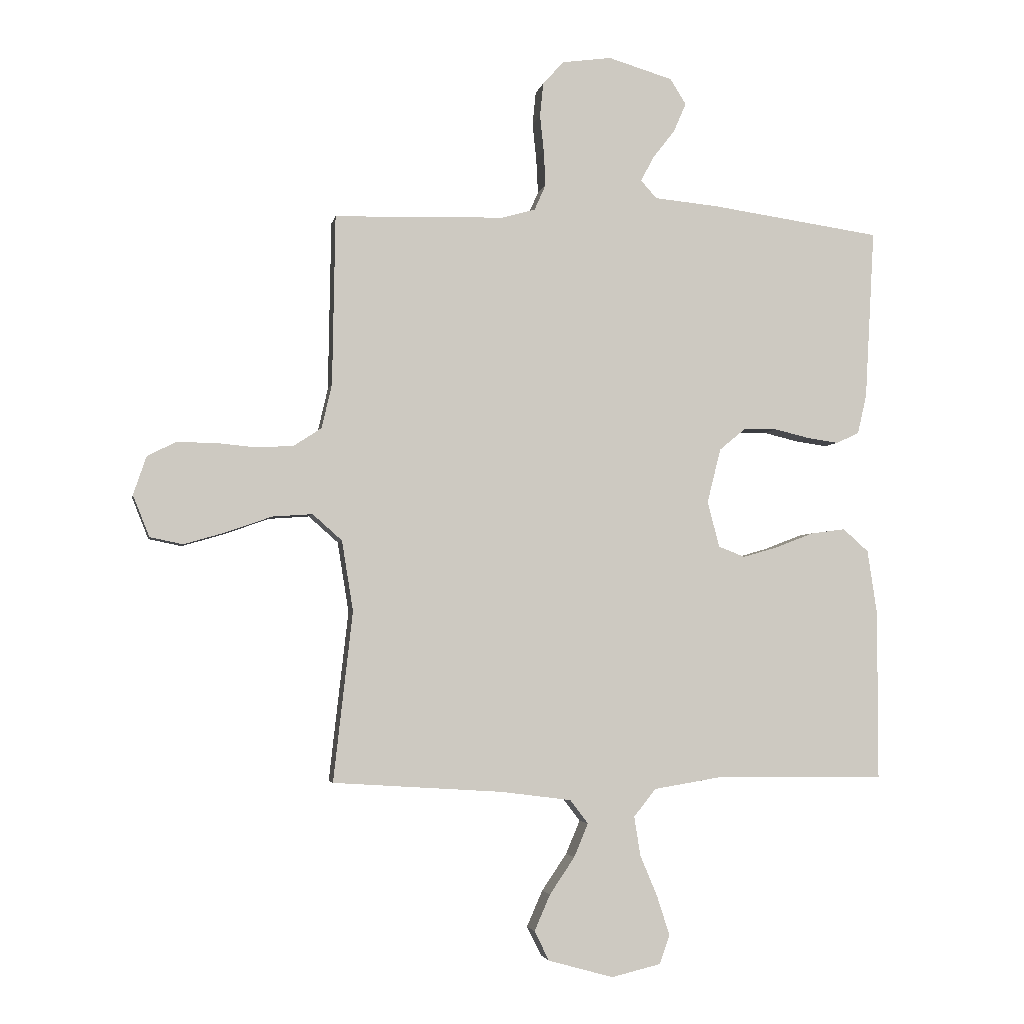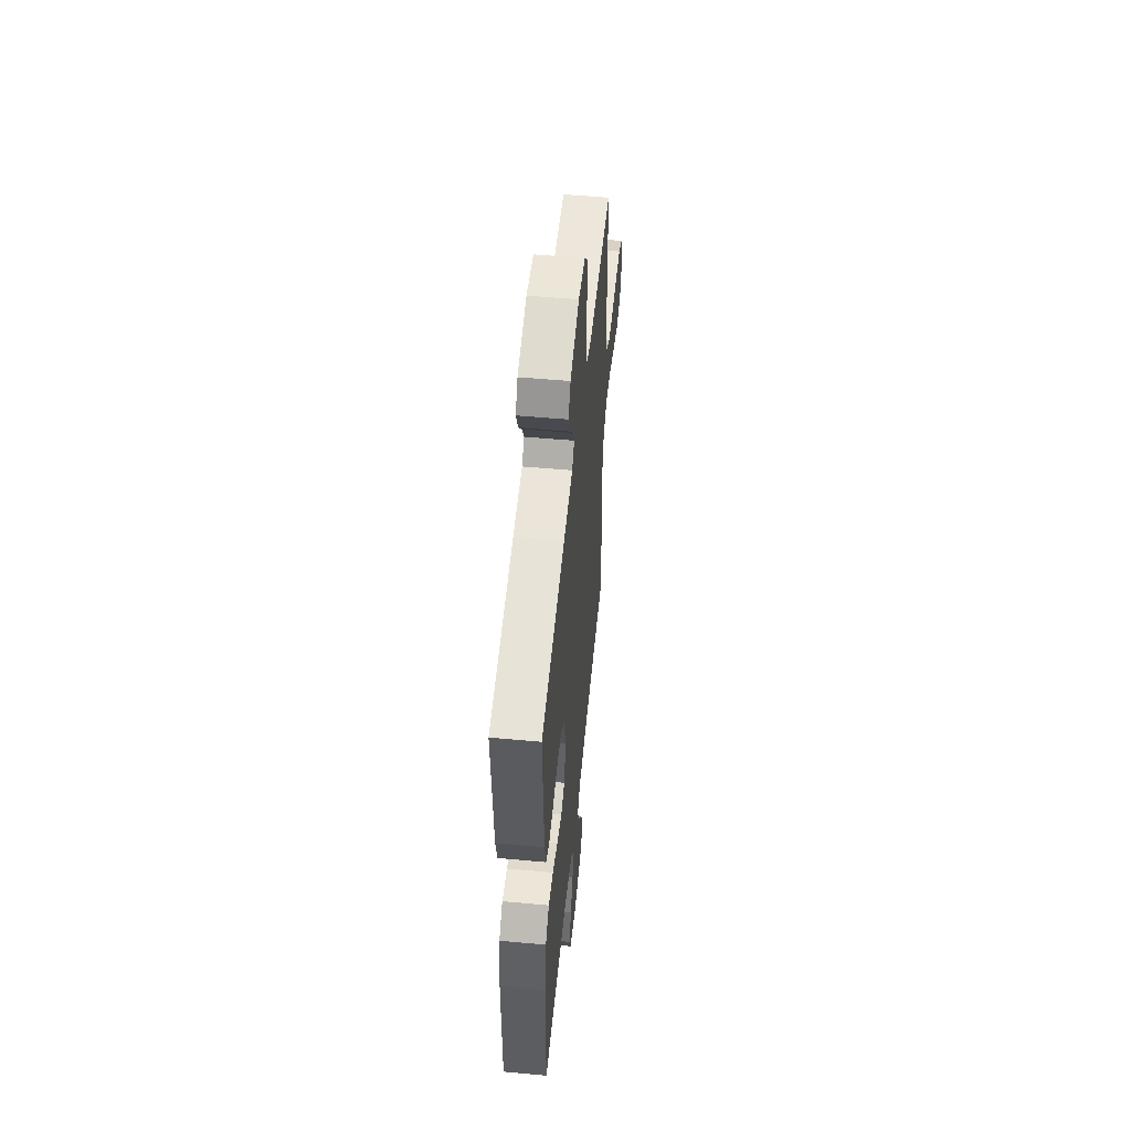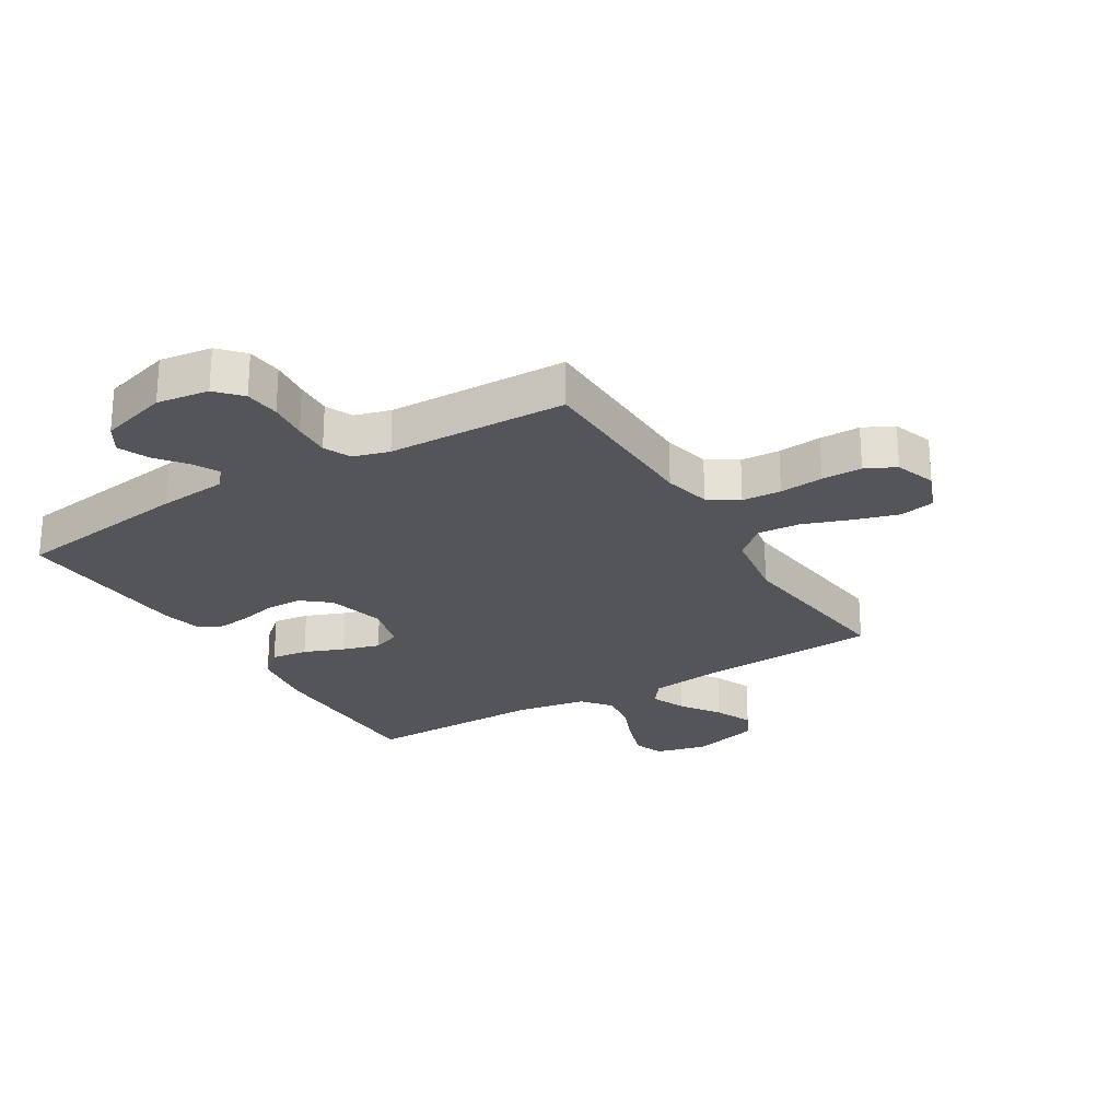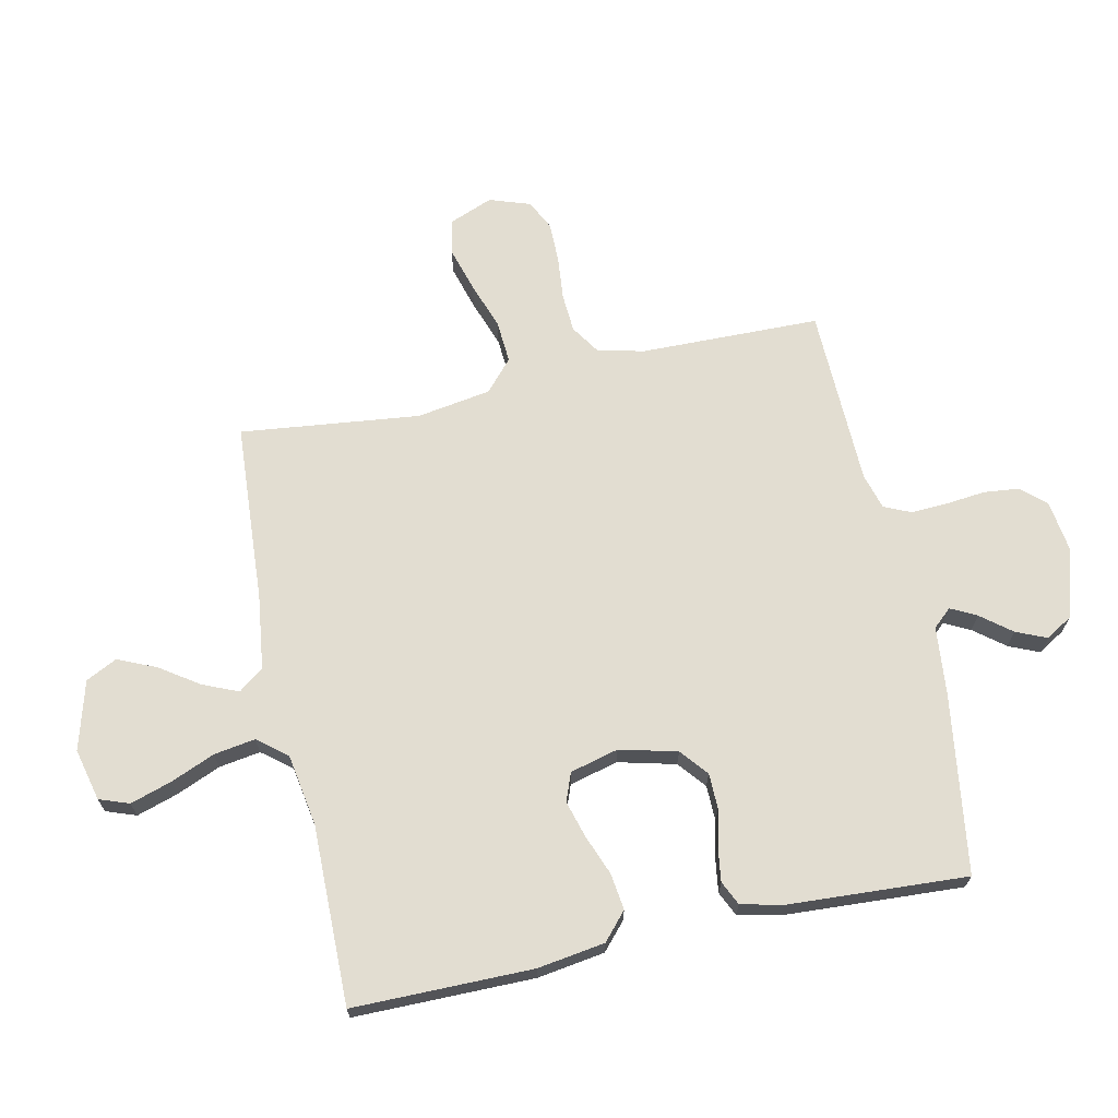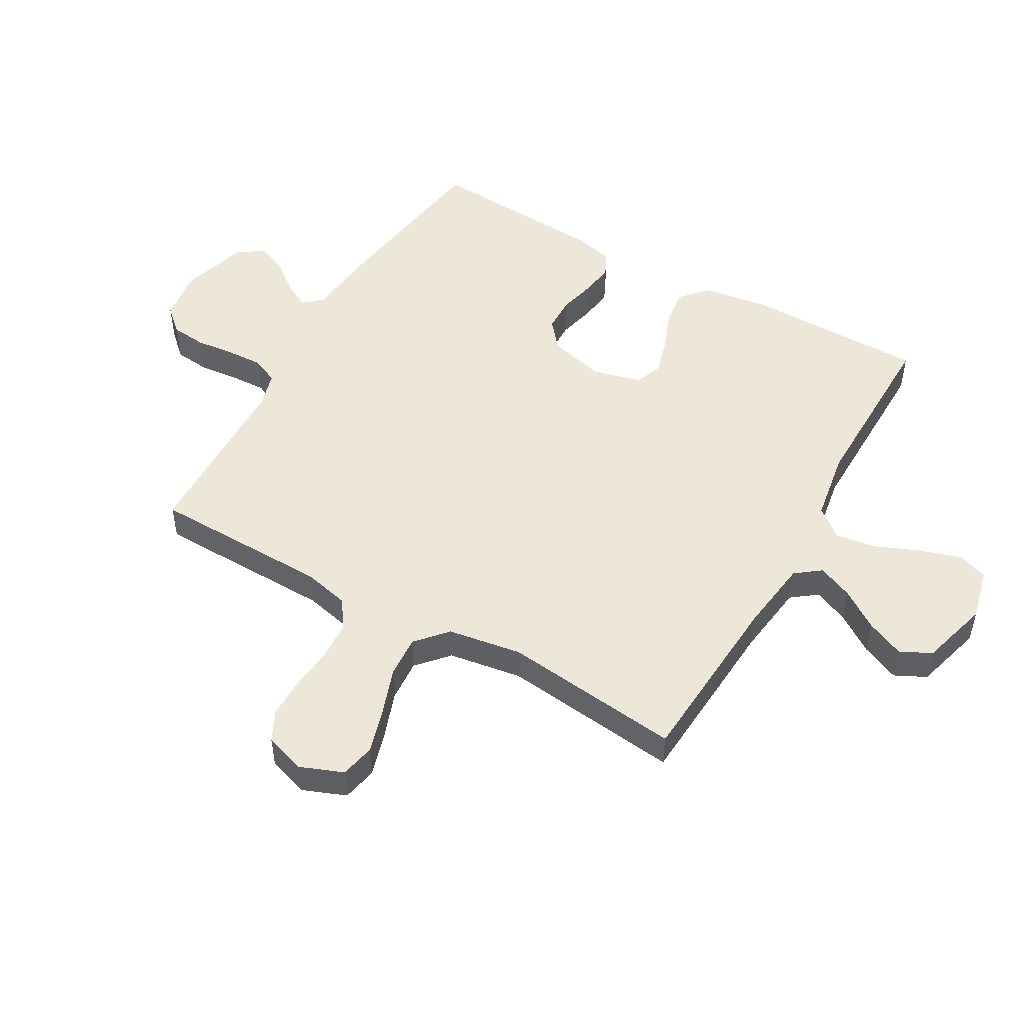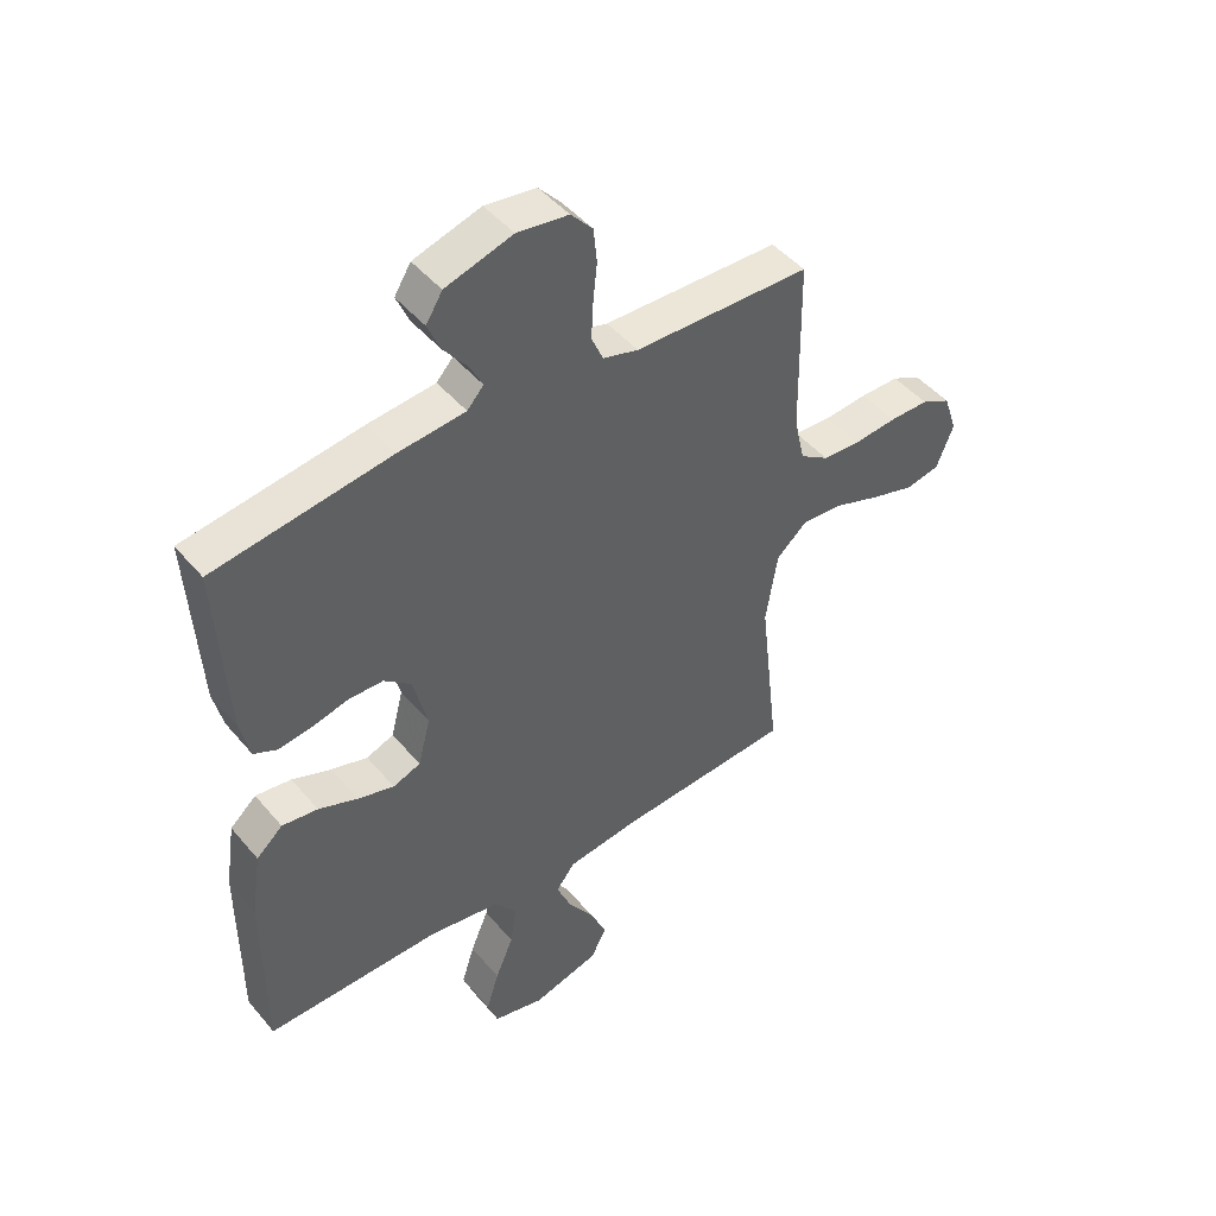
<metadata>
{"format":"obj","ext":"obj","renderer":"f3d","projection":"perspective","resolution":1024,"background":"white","views":[{"elev":-3.5,"azim":169.4,"up":"+Z"},{"elev":53.3,"azim":-84.4,"up":"+Z"},{"elev":-24.6,"azim":31.2,"up":"+Y"},{"elev":68.4,"azim":-102.1,"up":"+Y"},{"elev":50.2,"azim":119.8,"up":"+Y"},{"elev":46.5,"azim":-37.6,"up":"+Z"}]}
</metadata>
<code>
v -0.5 0.07 0.5
v -0.2 0.07 0.543
v -0.086 0.07 0.554
v -0.058 0.07 0.585
v -0.08 0.07 0.628
v -0.12 0.07 0.679
v -0.142 0.07 0.73
v -0.114 0.07 0.775
v 0 0.07 0.809
v 0.087 0.07 0.797
v 0.124 0.07 0.756
v 0.13 0.07 0.697
v 0.123 0.07 0.631
v 0.12 0.07 0.57
v 0.14 0.07 0.525
v 0.2 0.07 0.508
v 0.5 0.07 0.5
v 0.505 0.07 0.2
v 0.523 0.07 0.122
v 0.572 0.07 0.09
v 0.637 0.07 0.086
v 0.71 0.07 0.093
v 0.777 0.07 0.093
v 0.827 0.07 0.068
v 0.85 0.07 0
v 0.821 0.07 -0.073
v 0.763 0.07 -0.085
v 0.688 0.07 -0.063
v 0.609 0.07 -0.035
v 0.538 0.07 -0.03
v 0.486 0.07 -0.076
v 0.466 0.07 -0.2
v 0.5 0.07 -0.5
v 0.2 0.07 -0.519
v 0.076 0.07 -0.535
v 0.044 0.07 -0.577
v 0.069 0.07 -0.636
v 0.113 0.07 -0.701
v 0.141 0.07 -0.765
v 0.115 0.07 -0.817
v 0 0.07 -0.849
v -0.087 0.07 -0.828
v -0.105 0.07 -0.778
v -0.083 0.07 -0.709
v -0.052 0.07 -0.635
v -0.041 0.07 -0.566
v -0.08 0.07 -0.517
v -0.2 0.07 -0.497
v -0.5 0.07 -0.5
v -0.5 0.07 -0.2
v -0.483 0.07 -0.087
v -0.438 0.07 -0.047
v -0.377 0.07 -0.055
v -0.31 0.07 -0.081
v -0.248 0.07 -0.099
v -0.201 0.07 -0.081
v -0.18 0.07 0
v -0.204 0.07 0.096
v -0.25 0.07 0.134
v -0.309 0.07 0.135
v -0.371 0.07 0.12
v -0.427 0.07 0.112
v -0.467 0.07 0.131
v -0.483 0.07 0.2
v -0.5 0 0.5
v -0.2 0 0.543
v -0.086 0 0.554
v -0.058 0 0.585
v -0.08 0 0.628
v -0.12 0 0.679
v -0.142 0 0.73
v -0.114 0 0.775
v 0 0 0.809
v 0.087 0 0.797
v 0.124 0 0.756
v 0.13 0 0.697
v 0.123 0 0.631
v 0.12 0 0.57
v 0.14 0 0.525
v 0.2 0 0.508
v 0.5 0 0.5
v 0.505 0 0.2
v 0.523 0 0.122
v 0.572 0 0.09
v 0.637 0 0.086
v 0.71 0 0.093
v 0.777 0 0.093
v 0.827 0 0.068
v 0.85 0 0
v 0.821 0 -0.073
v 0.763 0 -0.085
v 0.688 0 -0.063
v 0.609 0 -0.035
v 0.538 0 -0.03
v 0.486 0 -0.076
v 0.466 0 -0.2
v 0.5 0 -0.5
v 0.2 0 -0.519
v 0.076 0 -0.535
v 0.044 0 -0.577
v 0.069 0 -0.636
v 0.113 0 -0.701
v 0.141 0 -0.765
v 0.115 0 -0.817
v 0 0 -0.849
v -0.087 0 -0.828
v -0.105 0 -0.778
v -0.083 0 -0.709
v -0.052 0 -0.635
v -0.041 0 -0.566
v -0.08 0 -0.517
v -0.2 0 -0.497
v -0.5 0 -0.5
v -0.5 0 -0.2
v -0.483 0 -0.087
v -0.438 0 -0.047
v -0.377 0 -0.055
v -0.31 0 -0.081
v -0.248 0 -0.099
v -0.201 0 -0.081
v -0.18 0 0
v -0.204 0 0.096
v -0.25 0 0.134
v -0.309 0 0.135
v -0.371 0 0.12
v -0.427 0 0.112
v -0.467 0 0.131
v -0.483 0 0.2
f 1 2 3
f 64 1 3
f 63 64 3
f 62 63 3
f 61 62 3
f 60 61 3
f 59 60 3 4
f 58 59 4
f 57 58 4
f 52 53 54
f 51 52 54
f 50 51 54
f 49 50 54
f 48 49 54
f 47 48 54 55
f 46 47 55 56
f 43 44 45
f 42 43 45
f 41 42 45
f 40 41 45
f 39 40 45
f 38 39 45
f 37 38 45
f 36 37 45 46
f 46 56 57
f 36 46 57
f 35 36 57
f 32 33 34
f 35 57 4
f 34 35 4
f 32 34 4
f 31 32 4
f 27 28 29
f 26 27 29
f 25 26 29
f 24 25 29
f 23 24 29
f 22 23 29
f 21 22 29
f 20 21 29 30
f 16 17 18
f 15 16 18 19
f 11 12 13
f 10 11 13
f 9 10 13
f 8 9 13
f 7 8 13
f 6 7 13
f 5 6 13
f 5 13 14
f 4 5 14 15
f 19 20 30 31
f 4 15 19 31
f 67 66 65
f 67 65 128
f 67 128 127
f 67 127 126
f 67 126 125
f 67 125 124
f 68 67 124 123
f 68 123 122
f 68 122 121
f 118 117 116
f 118 116 115
f 118 115 114
f 118 114 113
f 118 113 112
f 119 118 112 111
f 120 119 111 110
f 109 108 107
f 109 107 106
f 109 106 105
f 109 105 104
f 109 104 103
f 109 103 102
f 109 102 101
f 110 109 101 100
f 121 120 110
f 121 110 100
f 121 100 99
f 98 97 96
f 68 121 99
f 68 99 98
f 68 98 96
f 68 96 95
f 93 92 91
f 93 91 90
f 93 90 89
f 93 89 88
f 93 88 87
f 93 87 86
f 93 86 85
f 94 93 85 84
f 82 81 80
f 83 82 80 79
f 77 76 75
f 77 75 74
f 77 74 73
f 77 73 72
f 77 72 71
f 77 71 70
f 77 70 69
f 78 77 69
f 79 78 69 68
f 95 94 84 83
f 95 83 79 68
f 1 65 66 2
f 2 66 67 3
f 3 67 68 4
f 4 68 69 5
f 5 69 70 6
f 6 70 71 7
f 7 71 72 8
f 8 72 73 9
f 9 73 74 10
f 10 74 75 11
f 11 75 76 12
f 12 76 77 13
f 13 77 78 14
f 14 78 79 15
f 15 79 80 16
f 16 80 81 17
f 17 81 82 18
f 18 82 83 19
f 19 83 84 20
f 20 84 85 21
f 21 85 86 22
f 22 86 87 23
f 23 87 88 24
f 24 88 89 25
f 25 89 90 26
f 26 90 91 27
f 27 91 92 28
f 28 92 93 29
f 29 93 94 30
f 30 94 95 31
f 31 95 96 32
f 32 96 97 33
f 33 97 98 34
f 34 98 99 35
f 35 99 100 36
f 36 100 101 37
f 37 101 102 38
f 38 102 103 39
f 39 103 104 40
f 40 104 105 41
f 41 105 106 42
f 42 106 107 43
f 43 107 108 44
f 44 108 109 45
f 45 109 110 46
f 46 110 111 47
f 47 111 112 48
f 48 112 113 49
f 49 113 114 50
f 50 114 115 51
f 51 115 116 52
f 52 116 117 53
f 53 117 118 54
f 54 118 119 55
f 55 119 120 56
f 56 120 121 57
f 57 121 122 58
f 58 122 123 59
f 59 123 124 60
f 60 124 125 61
f 61 125 126 62
f 62 126 127 63
f 63 127 128 64
f 64 128 65 1

</code>
